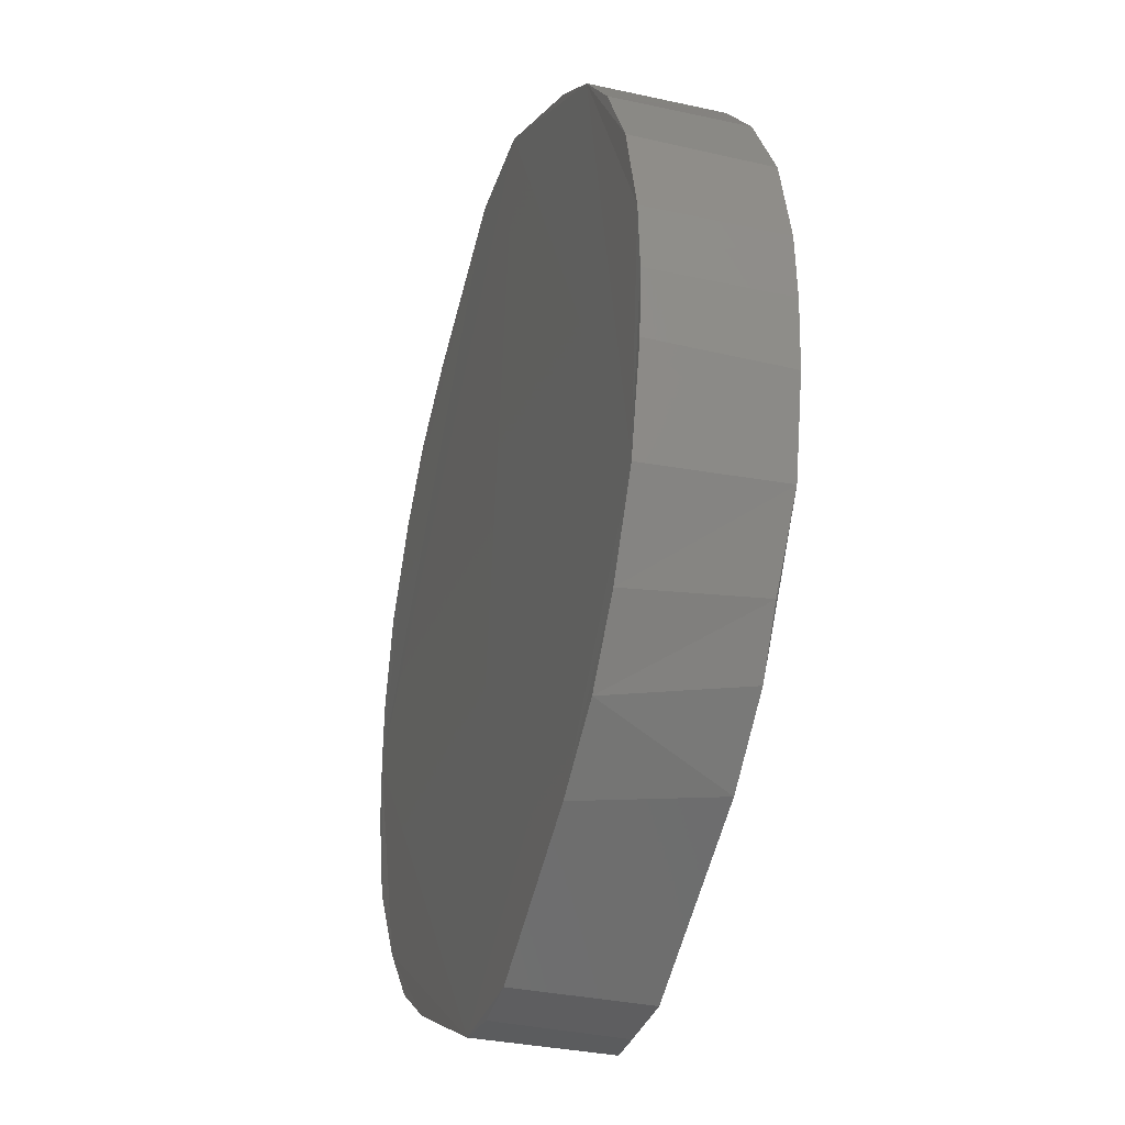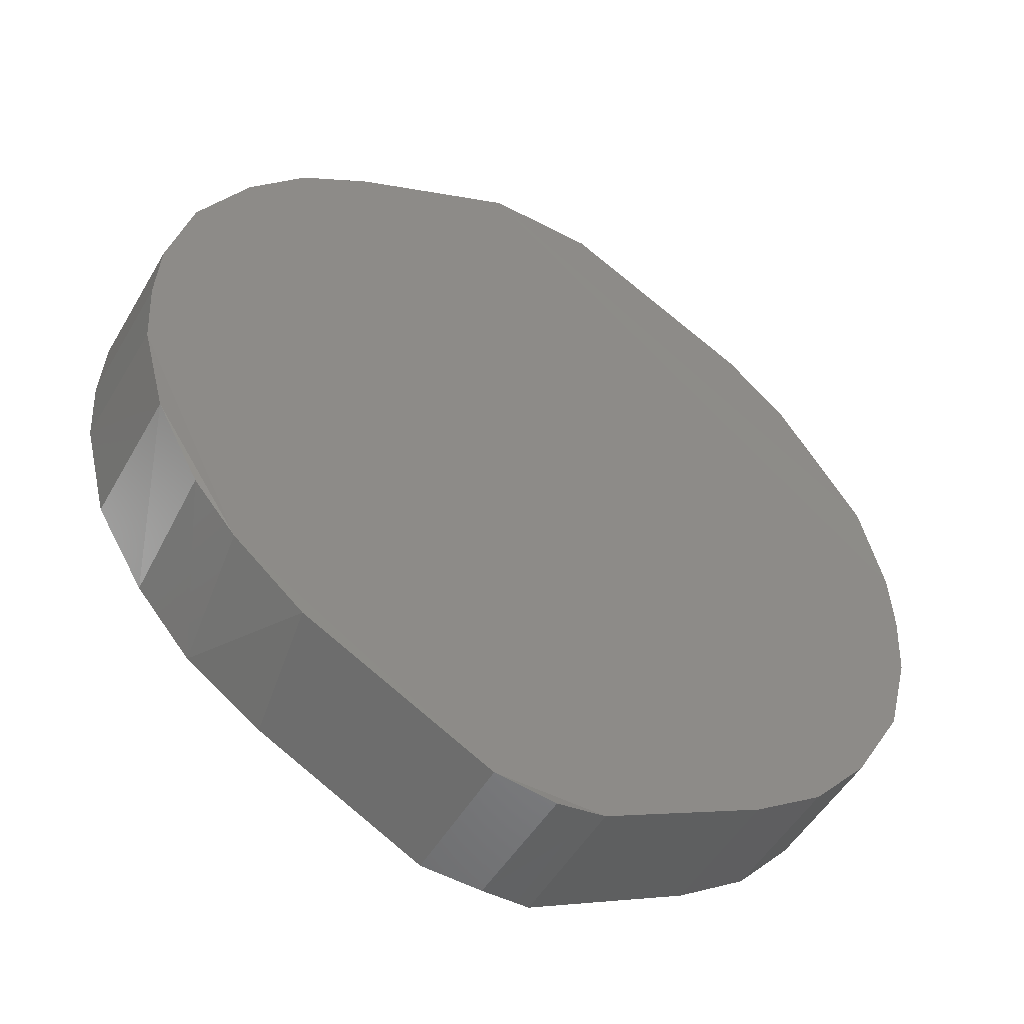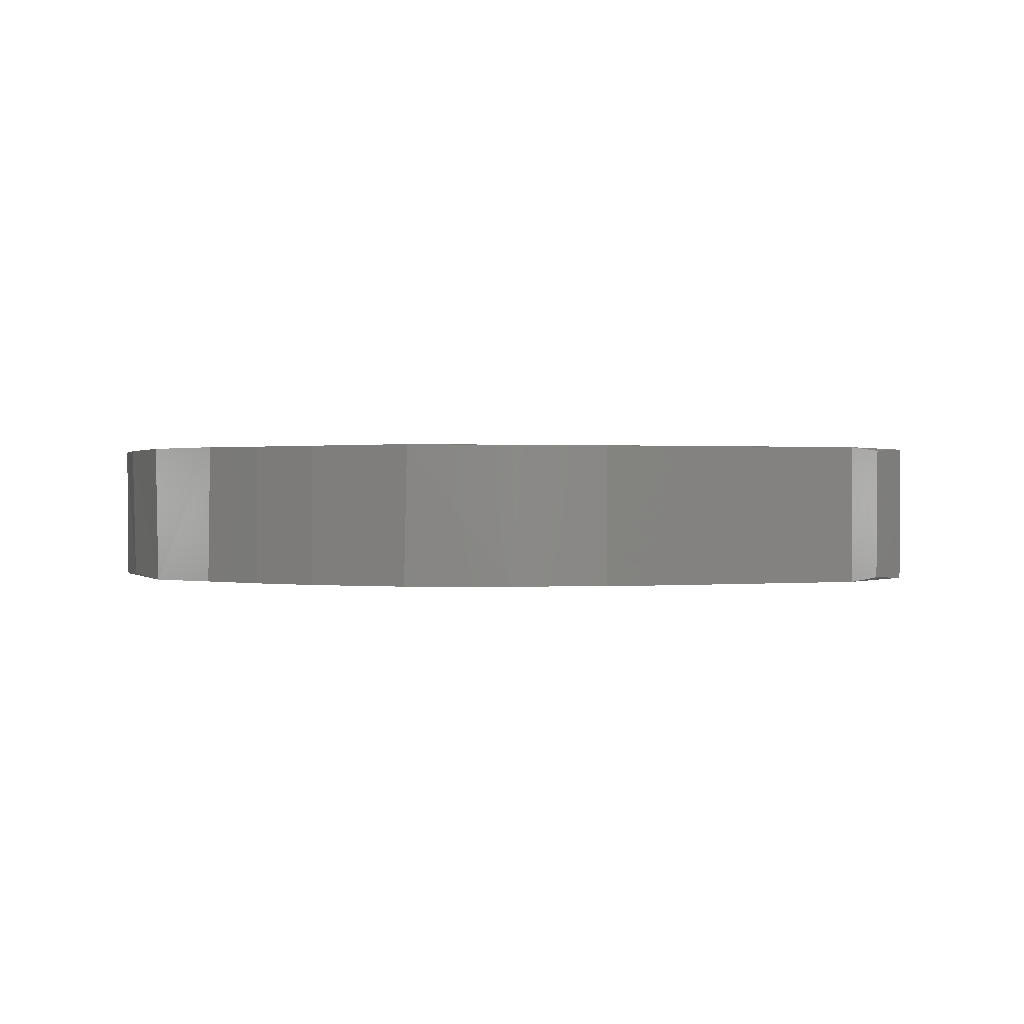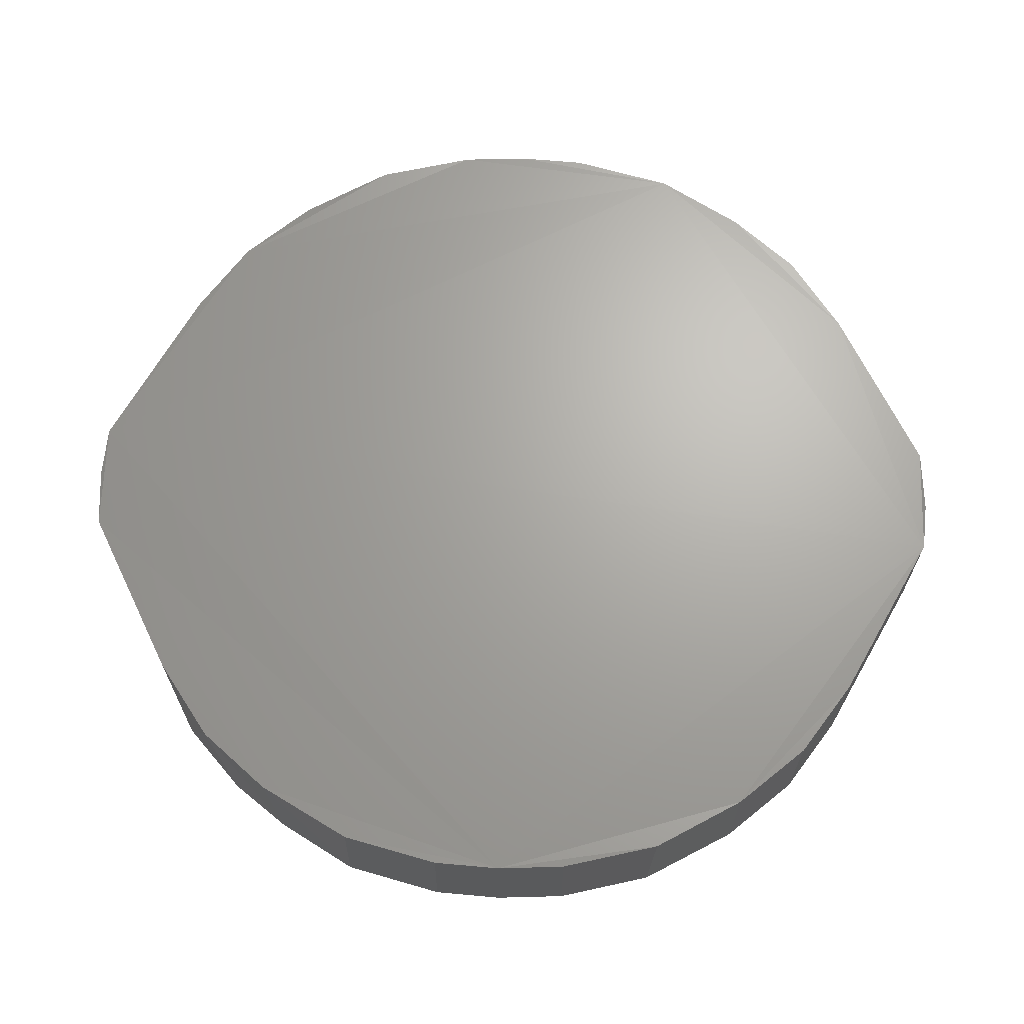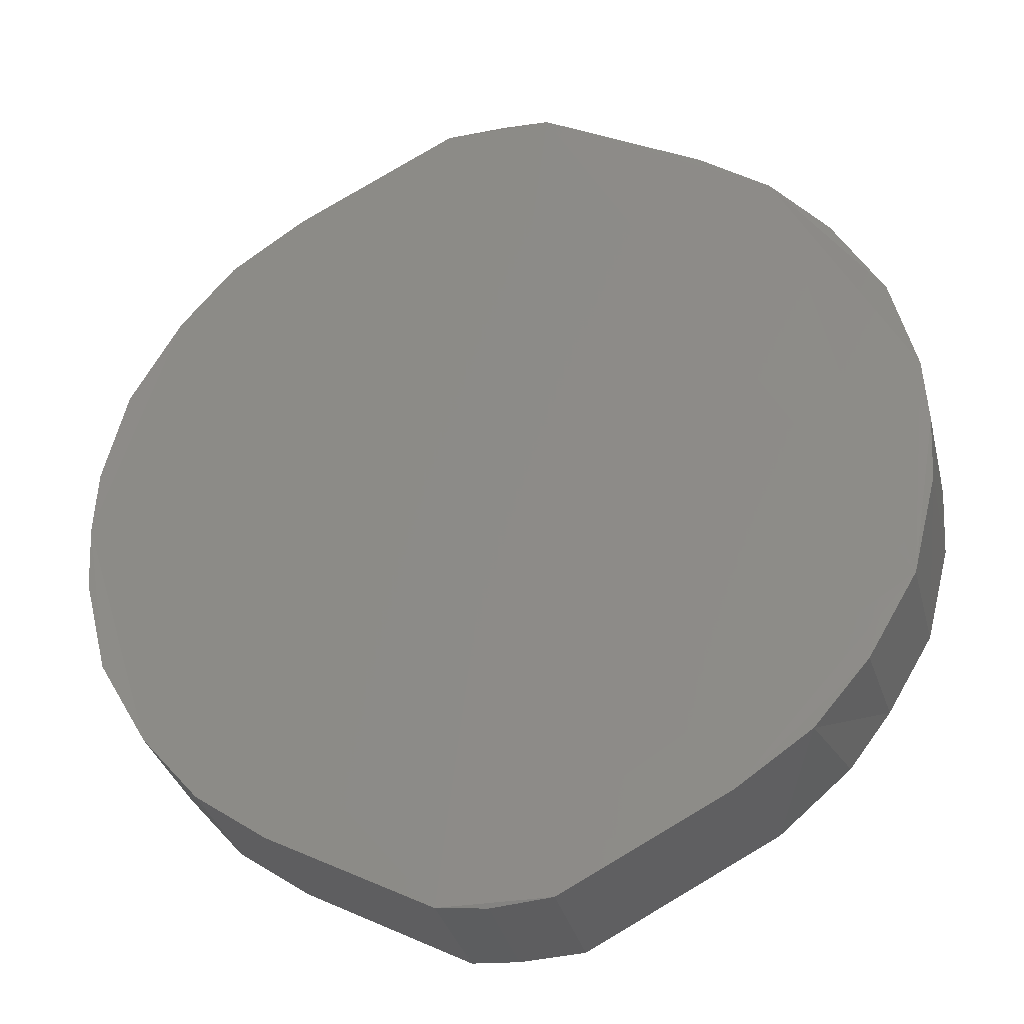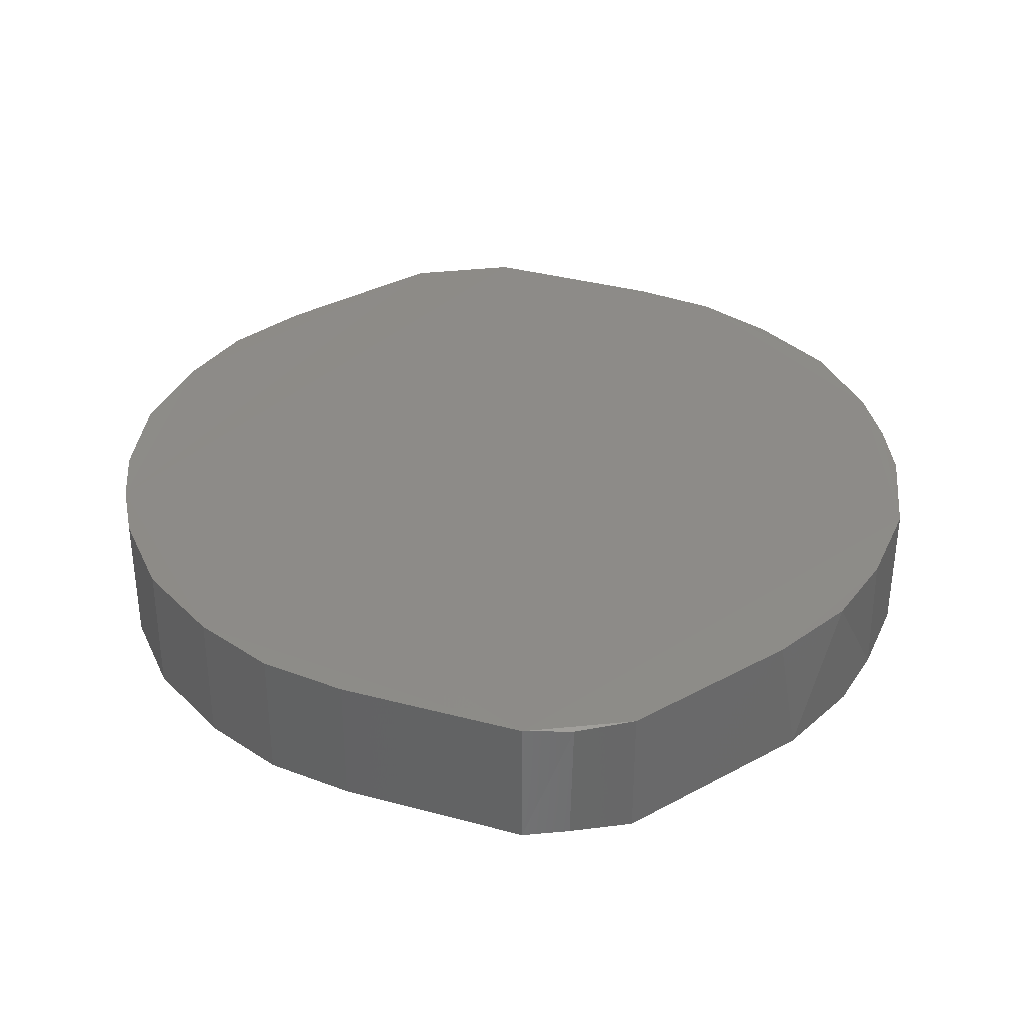
<metadata>
{"format":"stl","ext":"stl","renderer":"f3d","projection":"perspective","resolution":1024,"background":"white","views":[{"elev":-32.8,"azim":73.0,"up":"+Y"},{"elev":-51.0,"azim":150.5,"up":"+Y"},{"elev":0.5,"azim":125.5,"up":"+Z"},{"elev":66.9,"azim":-88.1,"up":"+Z"},{"elev":-32.6,"azim":13.5,"up":"+Y"},{"elev":35.0,"azim":-8.1,"up":"+Z"}]}
</metadata>
<code>
# stl→obj: 56 verts, 108 faces
v -0.007423 -0.06162 -0.009088
v -0.0007787 -0.06218 0.0087
v -0.00747 -0.0616 0.009093
v 0.007435 -0.06162 -0.009002
v -0.001112 -0.0622 -0.008644
v -0.05422 0.02221 -0.009158
v -0.04819 0.03261 -0.0087
v -0.04247 0.03997 -0.009038
v -0.05423 -0.02222 0.009148
v -0.05811 6.122e-05 0.009047
v -0.05757 -0.009056 0.009081
v 0.05414 -0.02262 0.009084
v 0.05811 6.276e-05 0.009047
v 0.05758 0.009112 0.009064
v 0.007482 0.06159 0.009098
v 0.0007787 0.06218 0.0087
v -0.007436 0.06162 0.009001
v -0.03394 0.04768 -0.009
v -0.05811 6.122e-05 -0.009047
v -0.05435 0.02176 0.00908
v -0.05758 0.009147 -0.009059
v -0.05761 0.008906 0.009086
v -0.03995 0.04277 0.009001
v -0.02975 0.0499 0.009
v 0.0543 -0.022 -0.009189
v 0.04743 -0.03398 0.009005
v 0.0576 0.009098 -0.009057
v 0.05811 6.149e-05 -0.009047
v 0.05433 0.0218 -0.009069
v 0.03952 0.04307 -0.009011
v -0.007435 0.06162 -0.009001
v 0.04738 0.03402 0.009006
v 0.04742 0.034 -0.009001
v 0.001112 0.0622 -0.008644
v 0.03996 -0.04276 0.009001
v 0.02975 -0.0499 0.009
v 0.03294 -0.0482 -0.009
v 0.03952 0.04307 0.00901
v 0.02982 0.04984 0.008988
v 0.05758 -0.008985 0.009091
v 0.05755 -0.009357 -0.009038
v 0.007399 0.06164 -0.009079
v 0.02982 0.04984 -0.009
v -0.04749 0.03387 0.009025
v -0.05435 -0.02176 -0.00907
v 0.04819 -0.03261 -0.0087
v 0.04253 -0.03991 -0.009026
v -0.04743 -0.03394 0.009021
v -0.02982 -0.04984 0.009
v 0.05423 0.02219 0.00916
v 0.007439 -0.06162 0.009003
v -0.03954 -0.04305 -0.009012
v -0.03954 -0.04306 0.009001
v -0.02982 -0.04984 -0.009
v -0.04742 -0.034 -0.009
v -0.05756 -0.009256 -0.009052
f 1 2 3
f 1 4 5
f 6 7 8
f 9 10 11
f 12 13 14
f 15 16 17
f 6 8 18
f 11 10 19
f 20 21 22
f 18 23 24
f 25 12 26
f 27 13 28
f 29 27 30
f 30 4 19
f 4 2 5
f 24 17 31
f 30 32 33
f 30 19 21
f 17 16 34
f 29 30 33
f 27 14 13
f 35 36 37
f 38 39 15
f 40 41 28
f 18 24 31
f 12 15 3
f 42 15 43
f 23 44 24
f 22 21 19
f 37 36 4
f 45 9 11
f 20 10 44
f 30 21 42
f 12 40 13
f 25 46 47
f 20 6 21
f 3 48 49
f 12 14 38
f 29 33 50
f 12 3 36
f 20 22 10
f 18 31 42
f 3 2 51
f 42 31 34
f 35 37 47
f 4 51 2
f 52 4 1
f 6 18 42
f 3 51 36
f 9 48 10
f 44 10 17
f 6 42 21
f 42 16 15
f 15 17 10
f 3 10 48
f 47 27 41
f 35 46 26
f 6 44 7
f 30 39 38
f 29 50 14
f 27 28 41
f 44 17 24
f 15 10 3
f 52 53 48
f 52 54 53
f 52 19 4
f 45 52 55
f 20 44 6
f 1 3 54
f 23 8 7
f 3 49 54
f 37 4 47
f 35 26 36
f 25 40 12
f 25 26 46
f 50 32 38
f 40 28 13
f 36 51 4
f 52 1 54
f 45 55 9
f 45 11 56
f 22 19 10
f 52 48 55
f 42 34 16
f 30 38 32
f 35 47 46
f 25 41 40
f 12 36 26
f 50 33 32
f 12 38 15
f 11 19 56
f 9 55 48
f 30 27 4
f 53 54 49
f 30 42 43
f 1 5 2
f 45 56 19
f 30 43 39
f 29 14 27
f 53 49 48
f 31 17 34
f 18 8 23
f 50 38 14
f 23 7 44
f 47 4 27
f 45 19 52
f 15 39 43
f 25 47 41

</code>
